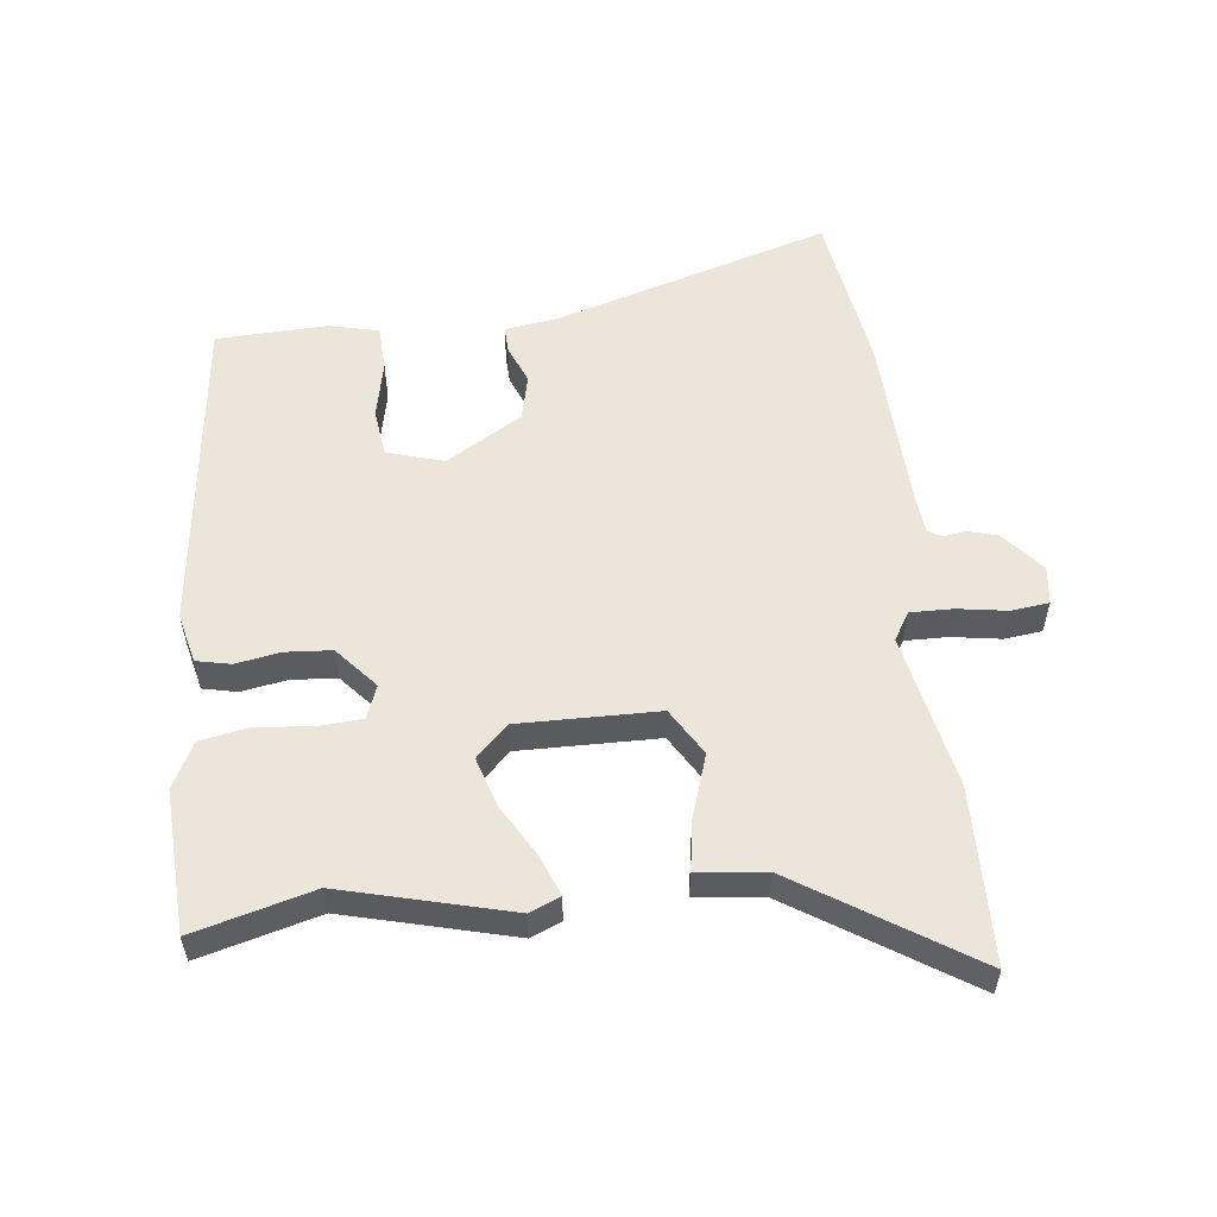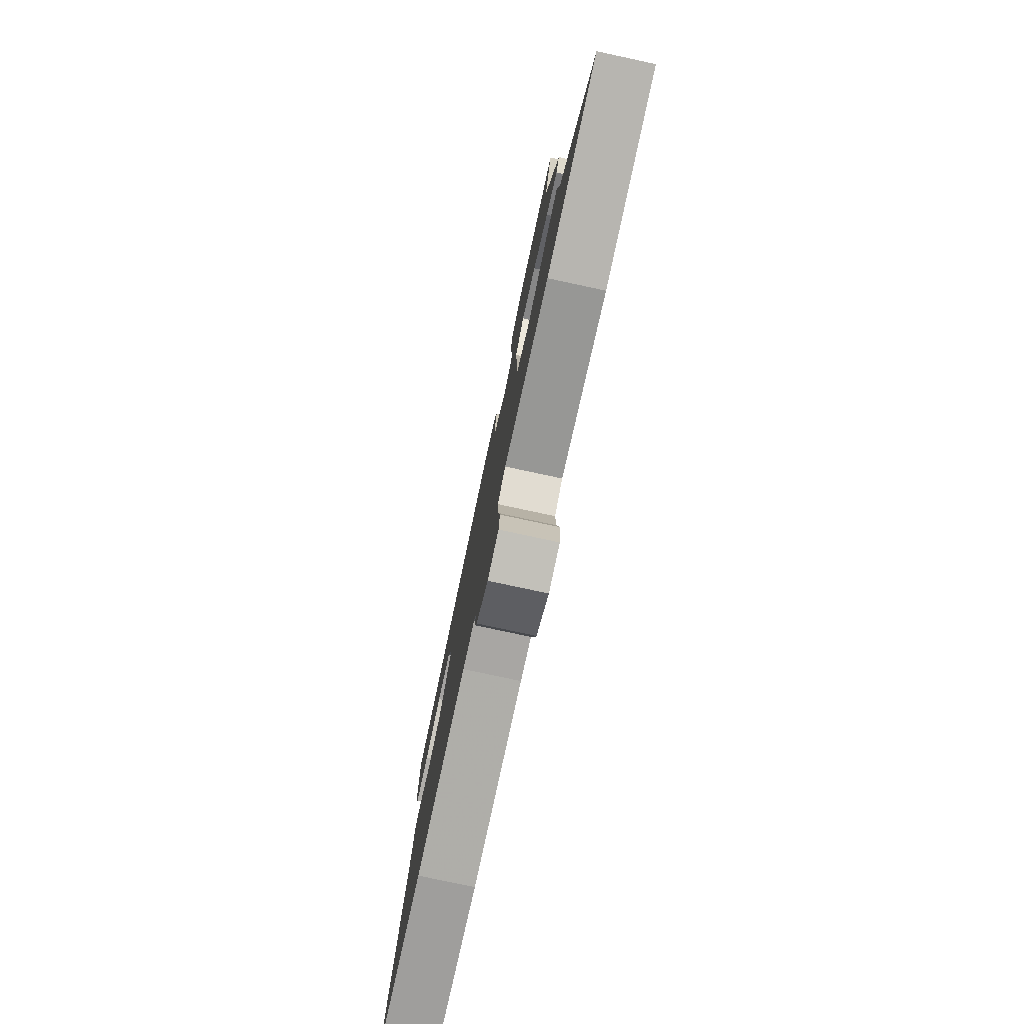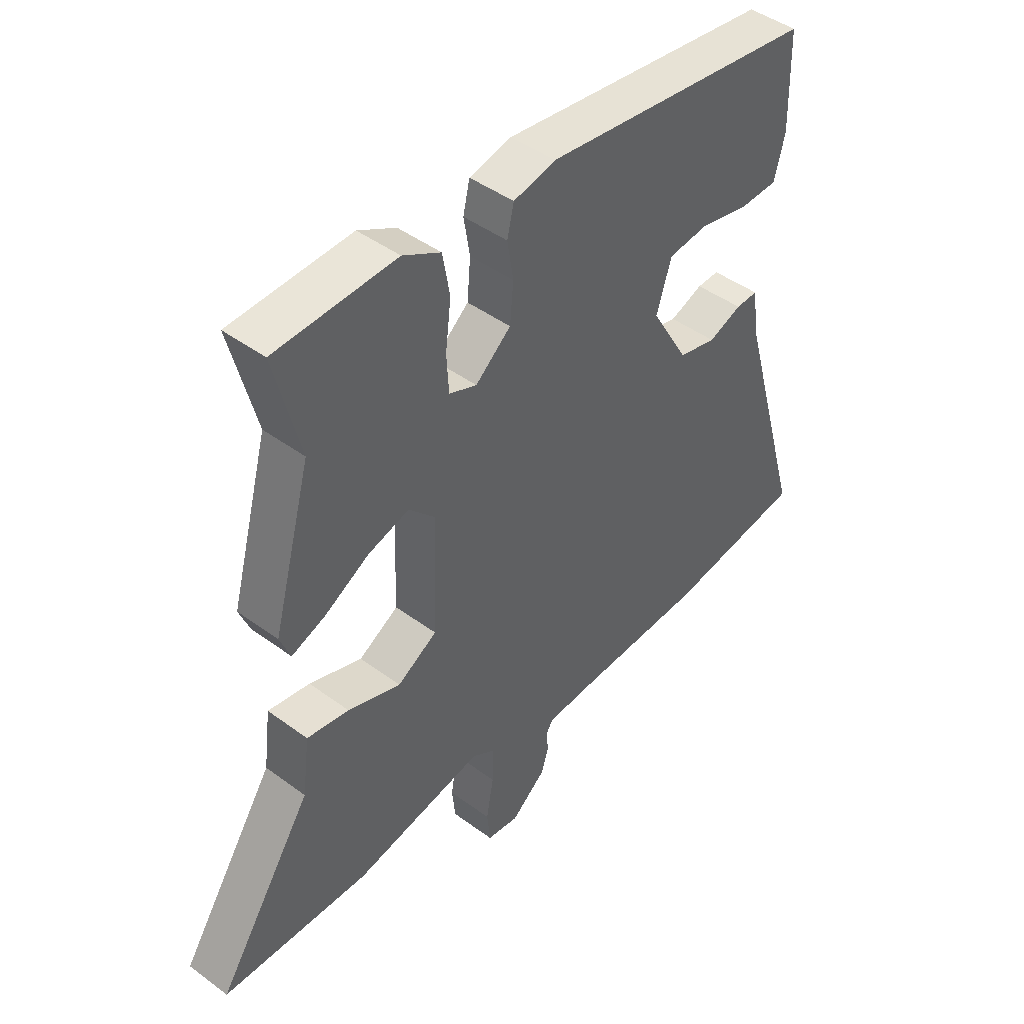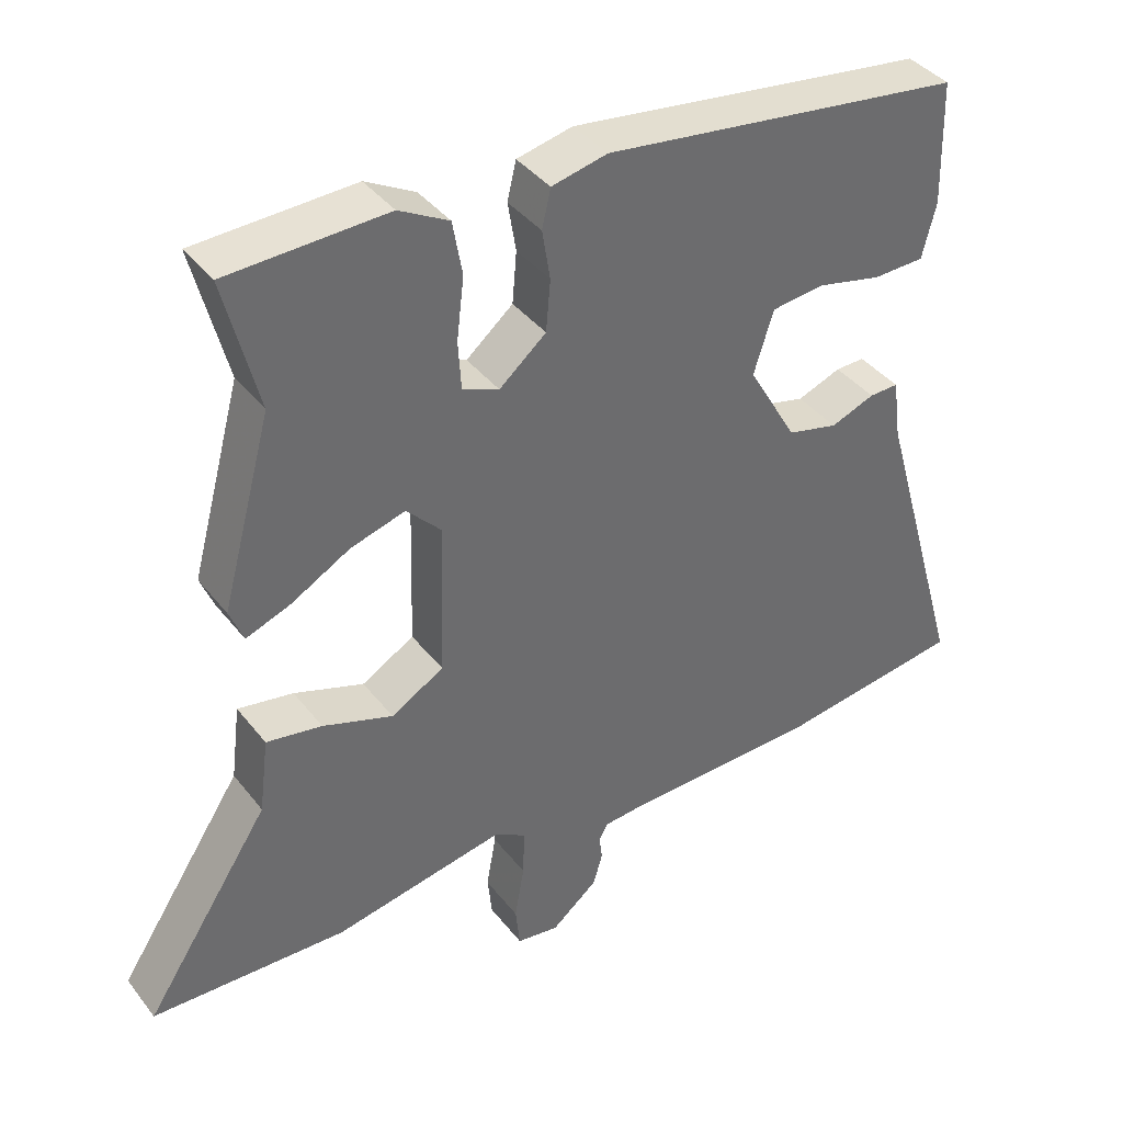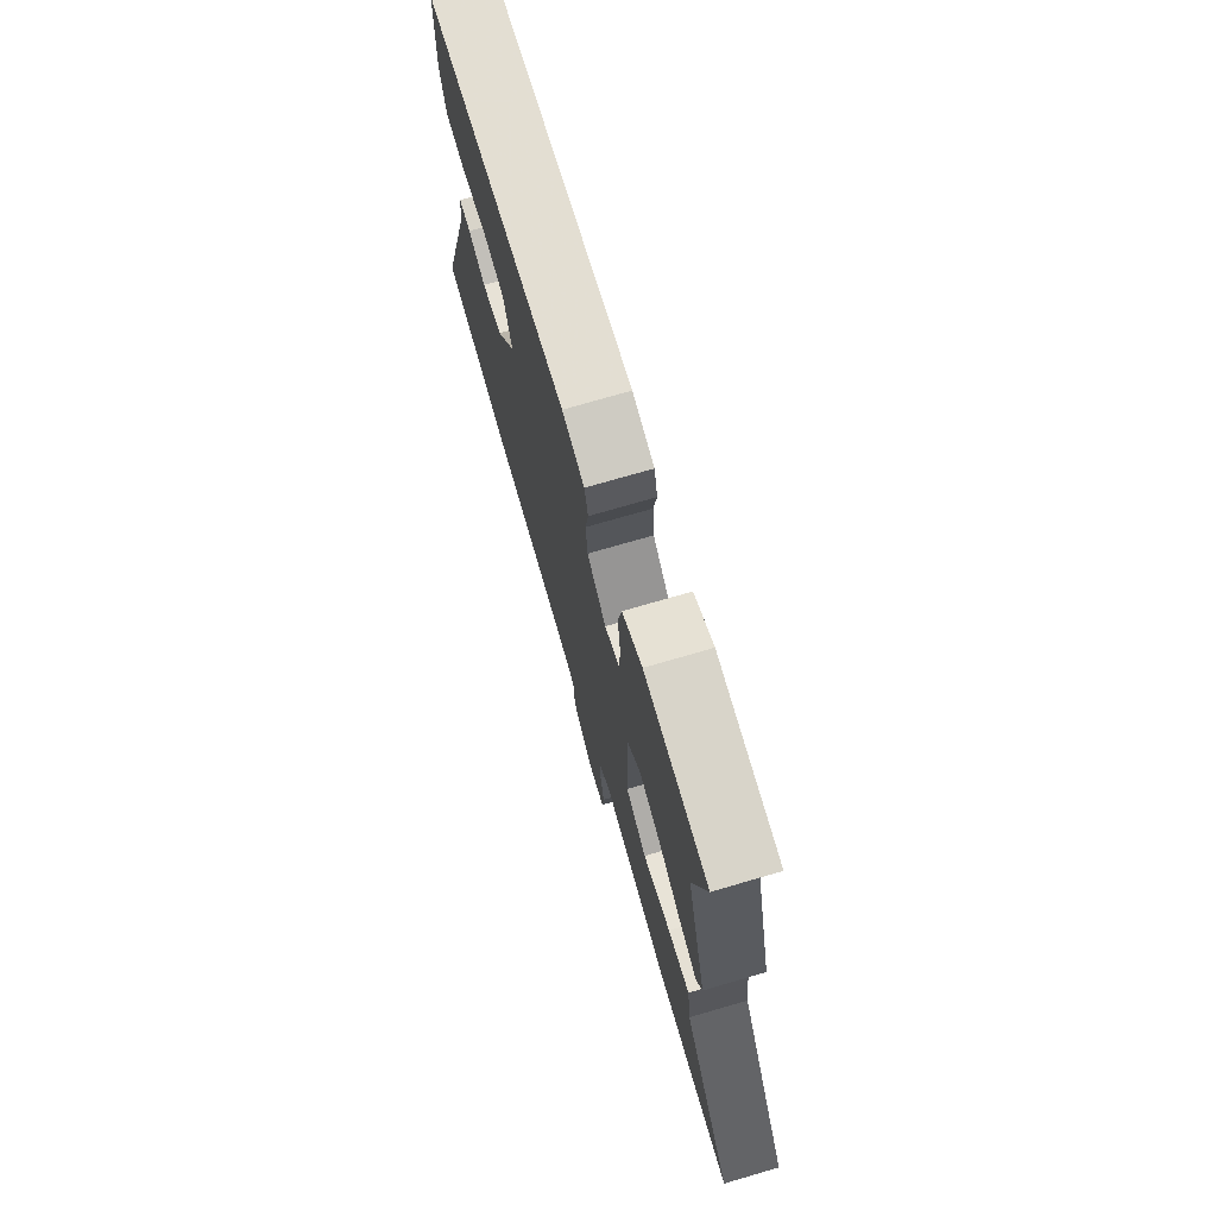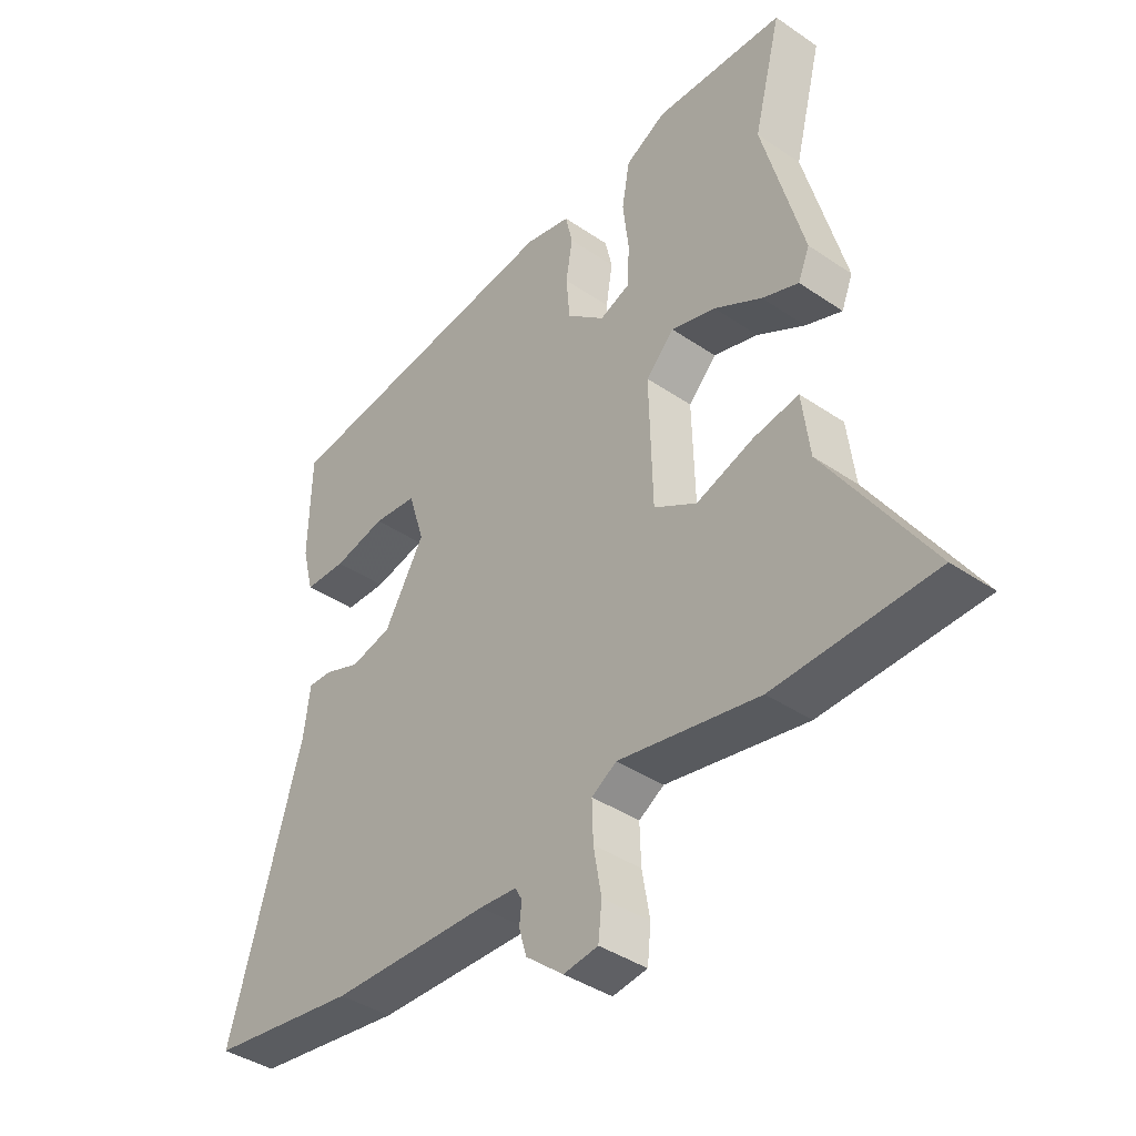
<metadata>
{"format":"obj","ext":"obj","renderer":"f3d","projection":"perspective","resolution":1024,"background":"white","views":[{"elev":55.7,"azim":82.7,"up":"+Y"},{"elev":-79.0,"azim":77.9,"up":"+Z"},{"elev":44.9,"azim":130.6,"up":"+Z"},{"elev":39.3,"azim":146.2,"up":"+Z"},{"elev":73.8,"azim":73.8,"up":"+Z"},{"elev":-40.0,"azim":49.9,"up":"+Z"}]}
</metadata>
<code>
v -0.477 0.07 0.441
v 0.016 0.07 0.507
v 0.092 0.07 0.49
v 0.104 0.07 0.438
v 0.093 0.07 0.37
v 0.099 0.07 0.3
v 0.163 0.07 0.246
v 0.213 0.07 0.266
v 0.217 0.07 0.333
v 0.207 0.07 0.417
v 0.22 0.07 0.491
v 0.288 0.07 0.528
v 0.505 0.07 0.52
v 0.459 0.07 0.338
v 0.528 0.07 0.084
v 0.509 0.07 0.037
v 0.448 0.07 0.06
v 0.368 0.07 0.105
v 0.293 0.07 0.127
v 0.246 0.07 0.078
v 0.252 0.07 -0.134
v 0.324 0.07 -0.176
v 0.42 0.07 -0.143
v 0.496 0.07 -0.13
v 0.509 0.07 -0.233
v 0.681 0.07 -0.494
v 0.415 0.07 -0.503
v 0.179 0.07 -0.458
v 0.137 0.07 -0.484
v 0.139 0.07 -0.549
v 0.152 0.07 -0.624
v 0.146 0.07 -0.681
v 0.088 0.07 -0.689
v 0.025 0.07 -0.637
v 0.012 0.07 -0.593
v 0.016 0.07 -0.558
v 0.004 0.07 -0.537
v -0.058 0.07 -0.532
v -0.324 0.07 -0.525
v -0.572 0.07 -0.49
v -0.452 0.07 -0.07
v -0.441 0.07 0.012
v -0.401 0.07 0.011
v -0.341 0.07 -0.012
v -0.272 0.07 0.005
v -0.205 0.07 0.121
v -0.232 0.07 0.207
v -0.305 0.07 0.215
v -0.392 0.07 0.195
v -0.462 0.07 0.197
v -0.481 0.07 0.272
v -0.477 0 0.441
v 0.016 0 0.507
v 0.092 0 0.49
v 0.104 0 0.438
v 0.093 0 0.37
v 0.099 0 0.3
v 0.163 0 0.246
v 0.213 0 0.266
v 0.217 0 0.333
v 0.207 0 0.417
v 0.22 0 0.491
v 0.288 0 0.528
v 0.505 0 0.52
v 0.459 0 0.338
v 0.528 0 0.084
v 0.509 0 0.037
v 0.448 0 0.06
v 0.368 0 0.105
v 0.293 0 0.127
v 0.246 0 0.078
v 0.252 0 -0.134
v 0.324 0 -0.176
v 0.42 0 -0.143
v 0.496 0 -0.13
v 0.509 0 -0.233
v 0.681 0 -0.494
v 0.415 0 -0.503
v 0.179 0 -0.458
v 0.137 0 -0.484
v 0.139 0 -0.549
v 0.152 0 -0.624
v 0.146 0 -0.681
v 0.088 0 -0.689
v 0.025 0 -0.637
v 0.012 0 -0.593
v 0.016 0 -0.558
v 0.004 0 -0.537
v -0.058 0 -0.532
v -0.324 0 -0.525
v -0.572 0 -0.49
v -0.452 0 -0.07
v -0.441 0 0.012
v -0.401 0 0.011
v -0.341 0 -0.012
v -0.272 0 0.005
v -0.205 0 0.121
v -0.232 0 0.207
v -0.305 0 0.215
v -0.392 0 0.195
v -0.462 0 0.197
v -0.481 0 0.272
f 48 49 50 51
f 47 48 51 1
f 41 42 43 44
f 41 44 45
f 38 39 40 41
f 37 38 41 45
f 36 37 45 46
f 34 35 36
f 33 34 36
f 30 31 32 33
f 29 30 33 36
f 28 29 36 46
f 25 26 27 28
f 22 23 24 25
f 22 25 28
f 21 22 28 46
f 15 16 17 18
f 14 15 18 19
f 13 14 19 20
f 9 10 11 12
f 8 9 12 13
f 2 3 4 5
f 47 1 2 5
f 47 5 6
f 20 21 46 47
f 20 47 6 7
f 8 13 20
f 7 8 20
f 102 101 100 99
f 52 102 99 98
f 95 94 93 92
f 96 95 92
f 92 91 90 89
f 96 92 89 88
f 97 96 88 87
f 87 86 85
f 87 85 84
f 84 83 82 81
f 87 84 81 80
f 97 87 80 79
f 79 78 77 76
f 76 75 74 73
f 79 76 73
f 97 79 73 72
f 69 68 67 66
f 70 69 66 65
f 71 70 65 64
f 63 62 61 60
f 64 63 60 59
f 56 55 54 53
f 56 53 52 98
f 57 56 98
f 98 97 72 71
f 58 57 98 71
f 71 64 59
f 71 59 58
f 1 52 53 2
f 2 53 54 3
f 3 54 55 4
f 4 55 56 5
f 5 56 57 6
f 6 57 58 7
f 7 58 59 8
f 8 59 60 9
f 9 60 61 10
f 10 61 62 11
f 11 62 63 12
f 12 63 64 13
f 13 64 65 14
f 14 65 66 15
f 15 66 67 16
f 16 67 68 17
f 17 68 69 18
f 18 69 70 19
f 19 70 71 20
f 20 71 72 21
f 21 72 73 22
f 22 73 74 23
f 23 74 75 24
f 24 75 76 25
f 25 76 77 26
f 26 77 78 27
f 27 78 79 28
f 28 79 80 29
f 29 80 81 30
f 30 81 82 31
f 31 82 83 32
f 32 83 84 33
f 33 84 85 34
f 34 85 86 35
f 35 86 87 36
f 36 87 88 37
f 37 88 89 38
f 38 89 90 39
f 39 90 91 40
f 40 91 92 41
f 41 92 93 42
f 42 93 94 43
f 43 94 95 44
f 44 95 96 45
f 45 96 97 46
f 46 97 98 47
f 47 98 99 48
f 48 99 100 49
f 49 100 101 50
f 50 101 102 51
f 51 102 52 1

</code>
